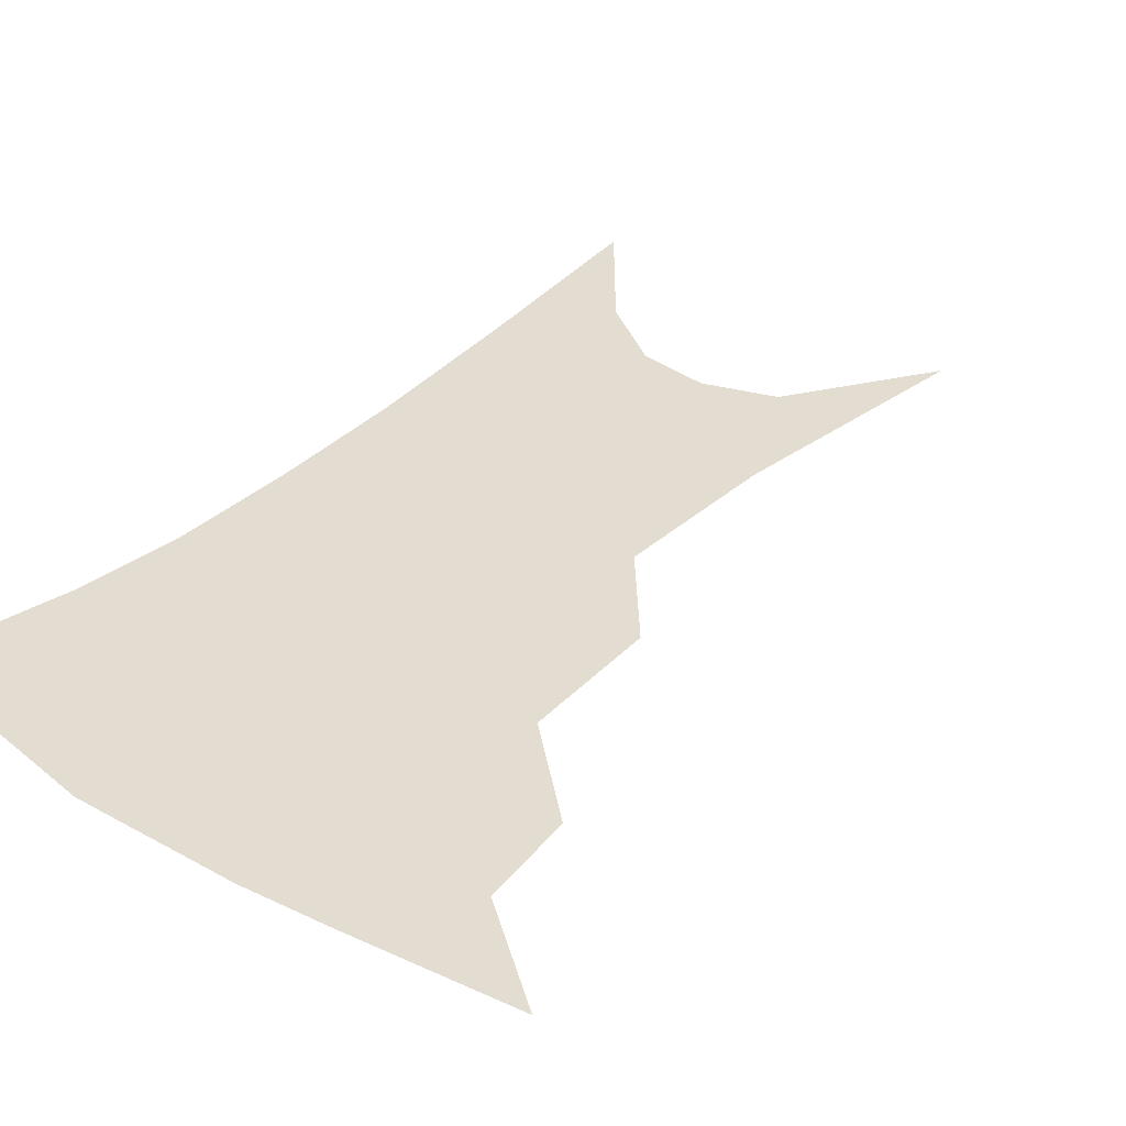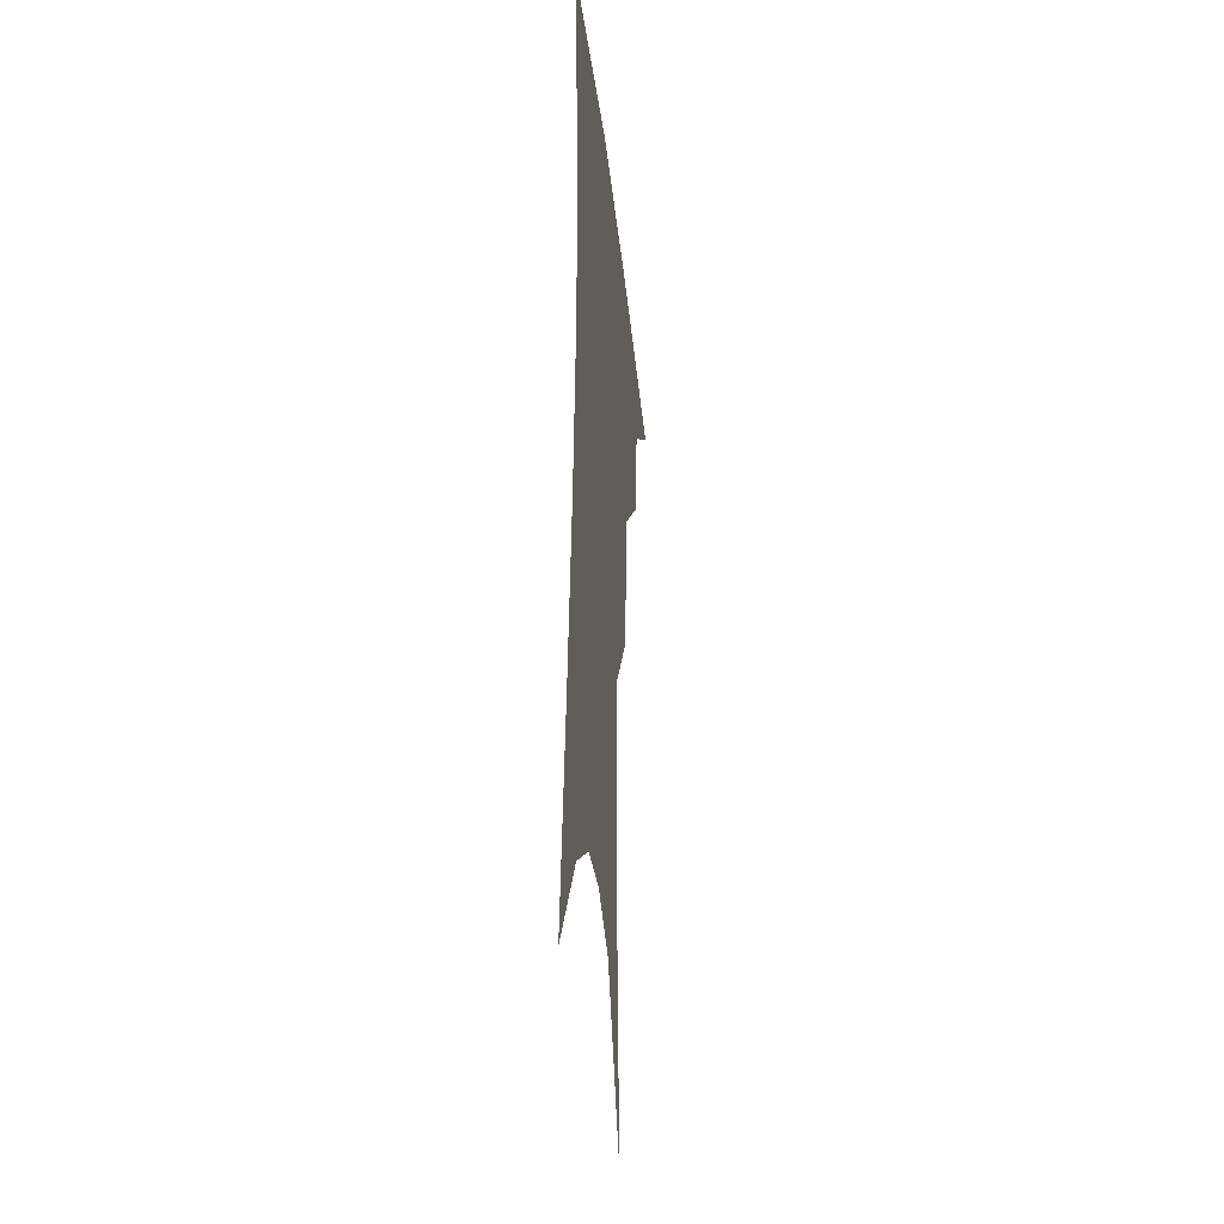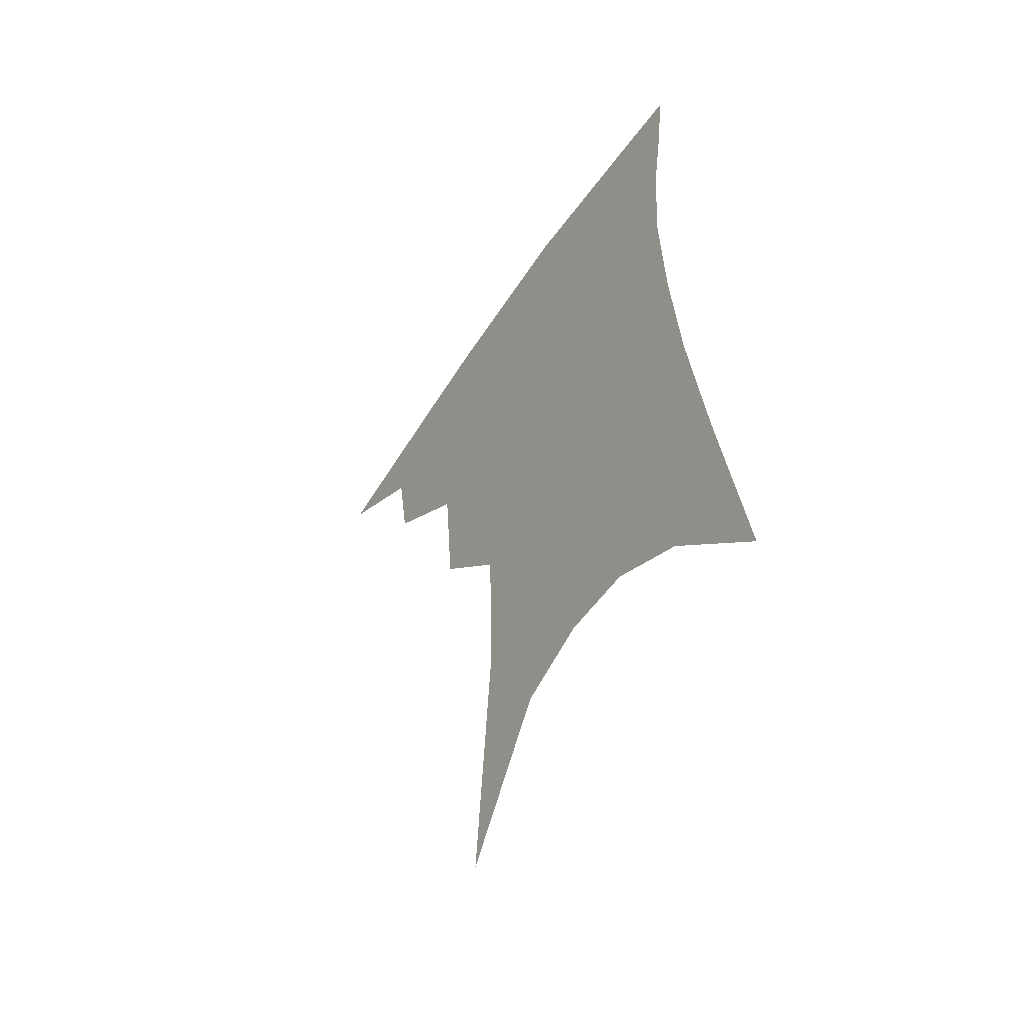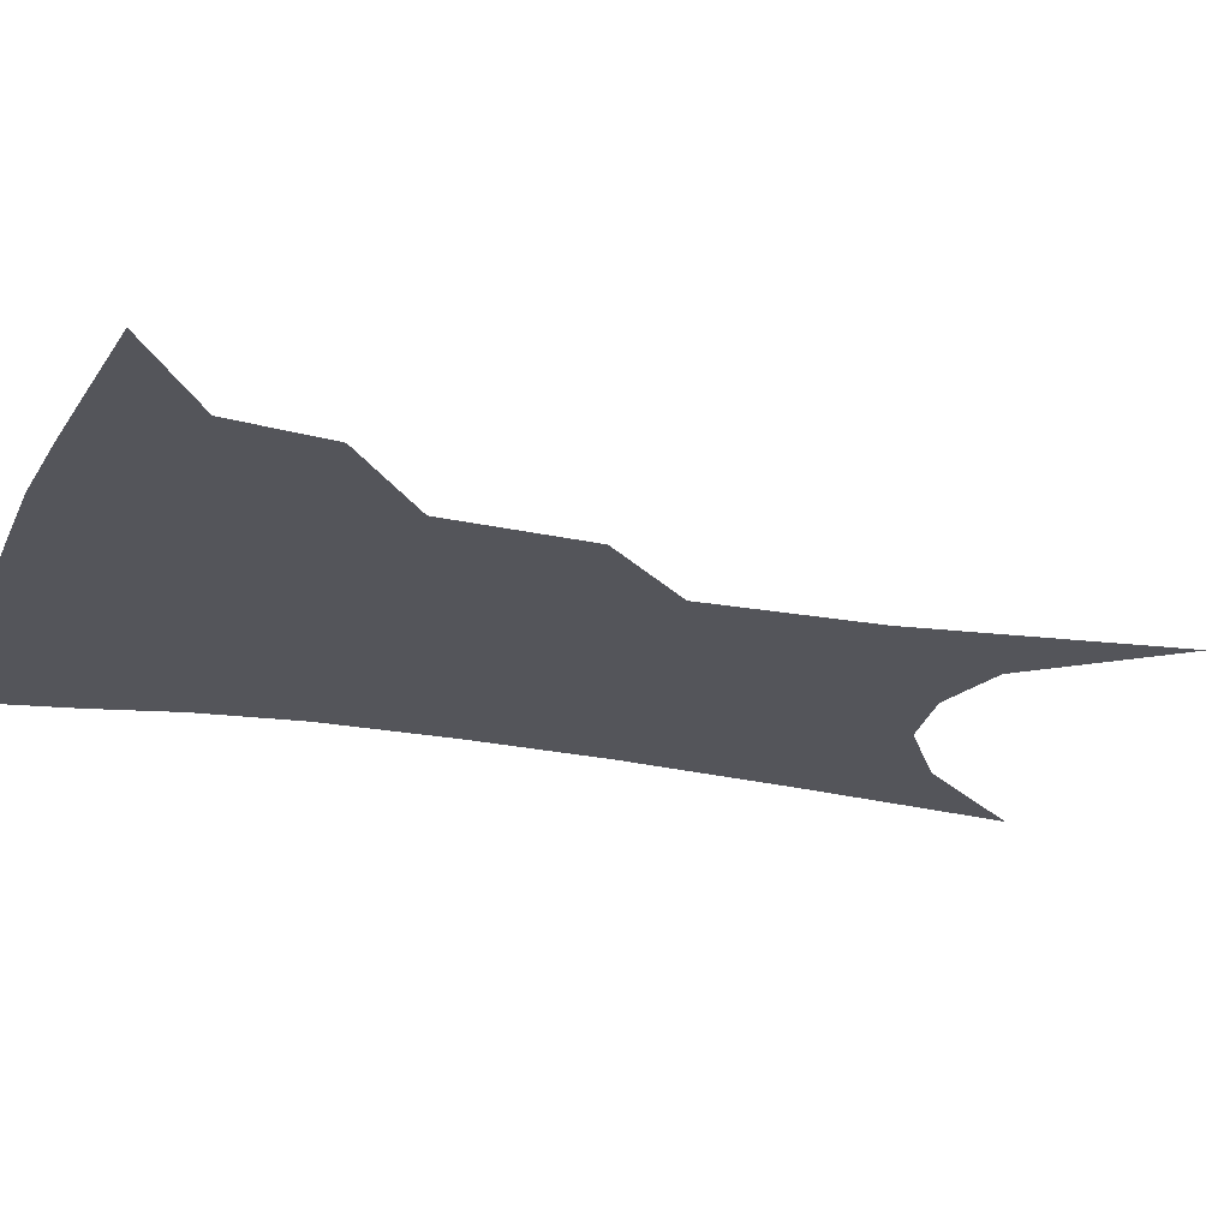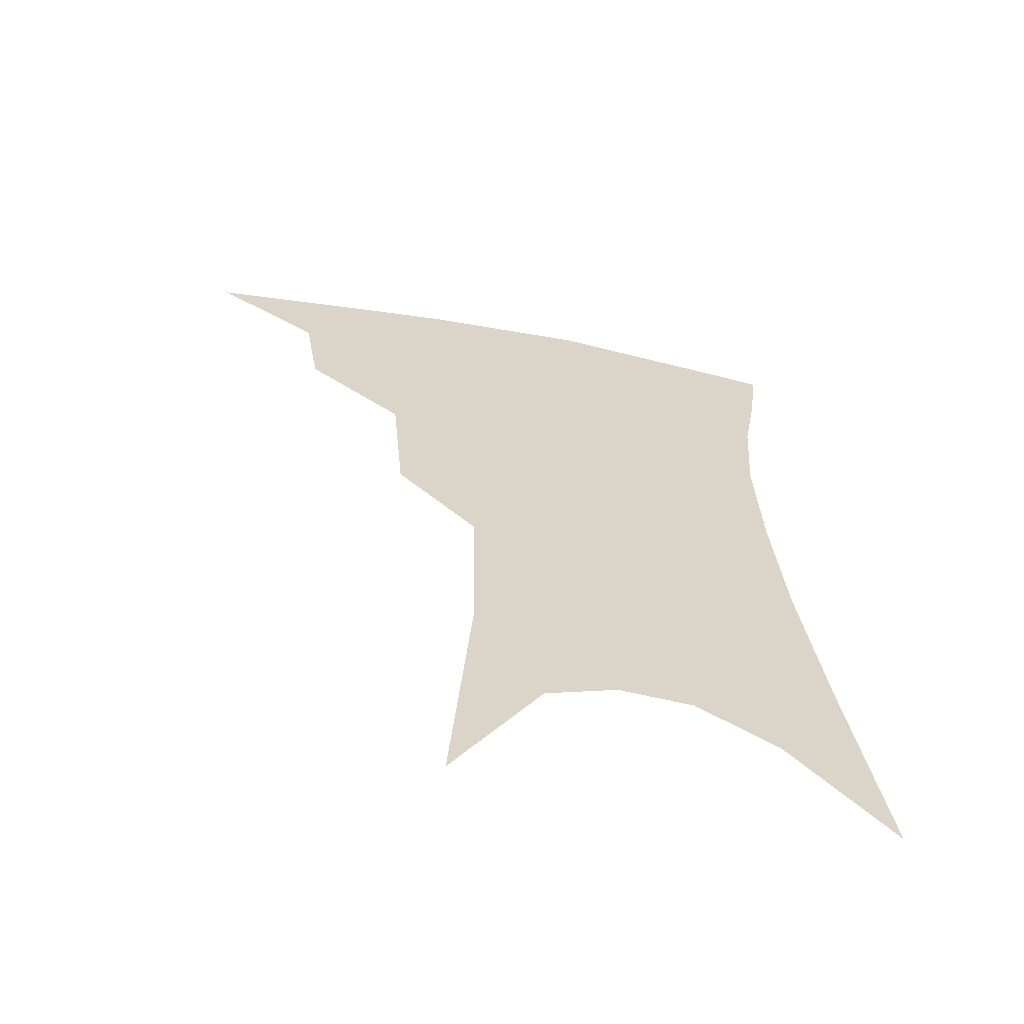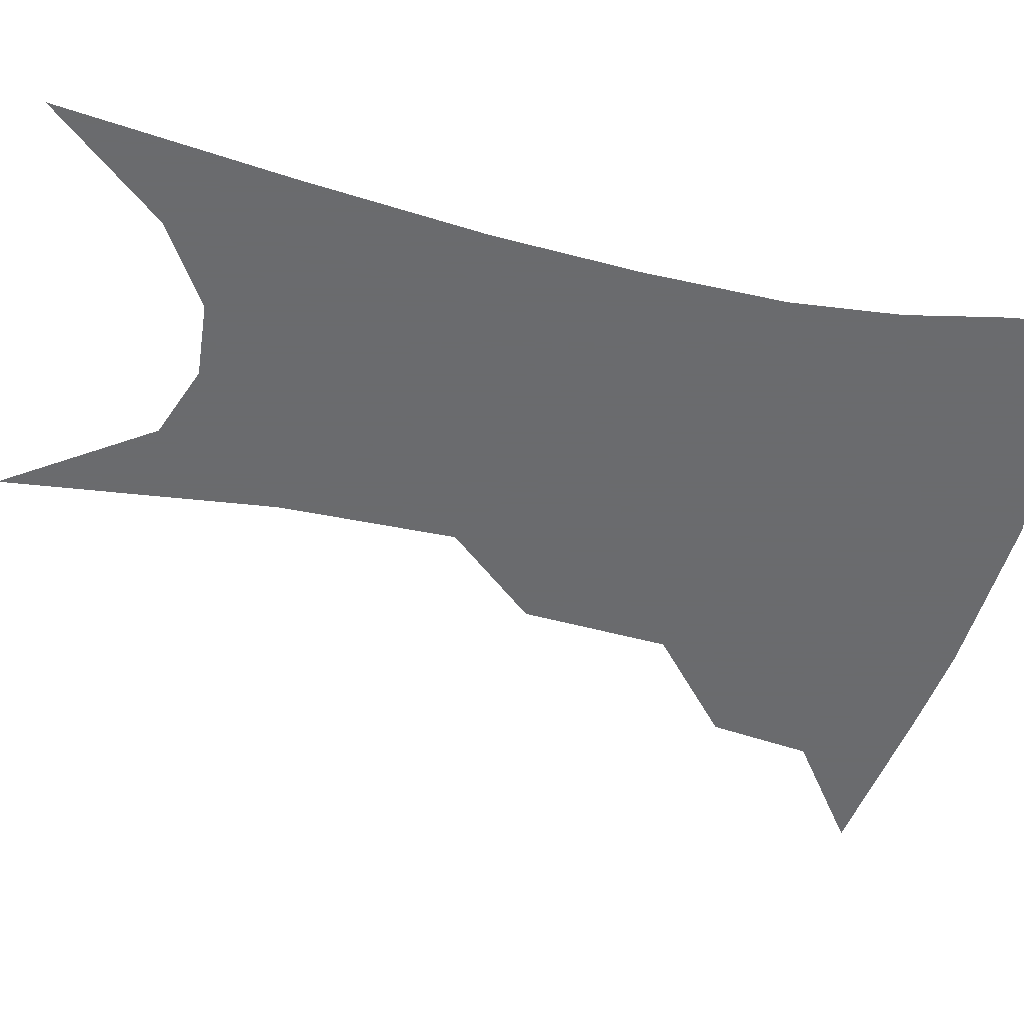
<metadata>
{"format":"obj","ext":"obj","renderer":"f3d","projection":"perspective","resolution":1024,"background":"white","views":[{"elev":35.2,"azim":-138.2,"up":"+Z"},{"elev":-31.0,"azim":95.9,"up":"+Y"},{"elev":-55.9,"azim":56.2,"up":"+Y"},{"elev":-25.0,"azim":-104.8,"up":"+Z"},{"elev":-62.1,"azim":-12.2,"up":"+Y"},{"elev":-53.3,"azim":79.0,"up":"+Z"}]}
</metadata>
<code>
v 478 343.4 0
v 512.2 296.1 0
v 507.8 323.5 0
v 502.9 348.1 0
v 543.1 234 0
v 539.6 274.1 0
v 535.2 303.4 0
v 531.6 328.6 0
v 526.9 352.5 0
v 560.8 85.97 0
v 566.7 161.2 0
v 565.8 209.8 0
v 562.8 251.2 0
v 560.3 284.5 0
v 557.9 310 0
v 554.6 332.6 0
v 550.7 356.5 0
v 585.7 126.7 0
v 586.1 179.5 0
v 583.9 222.9 0
v 581.9 260.6 0
v 580.4 289 0
v 579.4 313.2 0
v 578.6 335.3 0
v 574.9 358.7 0
v 605.8 135.1 0
v 604 185.7 0
v 601.7 227.7 0
v 600.3 263.7 0
v 600.1 292 0
v 600.3 315.3 0
v 600.2 336.7 0
v 597.7 360.8 0
v 626.2 134.2 0
v 621.9 188.5 0
v 619.5 228.3 0
v 618.6 261.8 0
v 619 290.8 0
v 620.3 315.2 0
v 621.6 336.9 0
v 622.3 358.4 0
v 648.5 121.1 0
v 641.5 179.4 0
v 638.4 220.1 0
v 637.1 255.3 0
v 637.2 288.9 0
v 639.5 314.9 0
v 642.4 335.9 0
v 644 356.3 0
v 676.4 89.93 0
v 667.1 152.3 0
v 660.7 201.6 0
v 657.3 241.4 0
v 655.8 279.6 0
v 657.8 309.5 0
v 661.9 334.1 0
v 664.2 354.1 0
v 721 361 0
f 3 4 1
f 6 7 2
f 2 7 3
f 7 8 3
f 3 8 4
f 8 9 4
f 12 13 5
f 5 13 6
f 13 14 6
f 6 14 7
f 14 15 7
f 7 15 8
f 15 16 8
f 8 16 9
f 16 17 9
f 10 18 11
f 18 19 11
f 11 19 12
f 19 20 12
f 12 20 13
f 20 21 13
f 13 21 14
f 21 22 14
f 14 22 15
f 22 23 15
f 15 23 16
f 23 24 16
f 16 24 17
f 24 25 17
f 18 26 19
f 26 27 19
f 19 27 20
f 27 28 20
f 20 28 21
f 28 29 21
f 21 29 22
f 29 30 22
f 22 30 23
f 30 31 23
f 23 31 24
f 31 32 24
f 24 32 25
f 32 33 25
f 26 34 27
f 34 35 27
f 27 35 28
f 35 36 28
f 28 36 29
f 36 37 29
f 29 37 30
f 37 38 30
f 30 38 31
f 38 39 31
f 31 39 32
f 39 40 32
f 32 40 33
f 40 41 33
f 34 42 35
f 42 43 35
f 35 43 36
f 43 44 36
f 36 44 37
f 44 45 37
f 37 45 38
f 45 46 38
f 38 46 39
f 46 47 39
f 39 47 40
f 47 48 40
f 40 48 41
f 48 49 41
f 42 50 43
f 50 51 43
f 43 51 44
f 51 52 44
f 44 52 45
f 52 53 45
f 45 53 46
f 53 54 46
f 46 54 47
f 54 55 47
f 47 55 48
f 55 56 48
f 48 56 49
f 56 57 49

</code>
